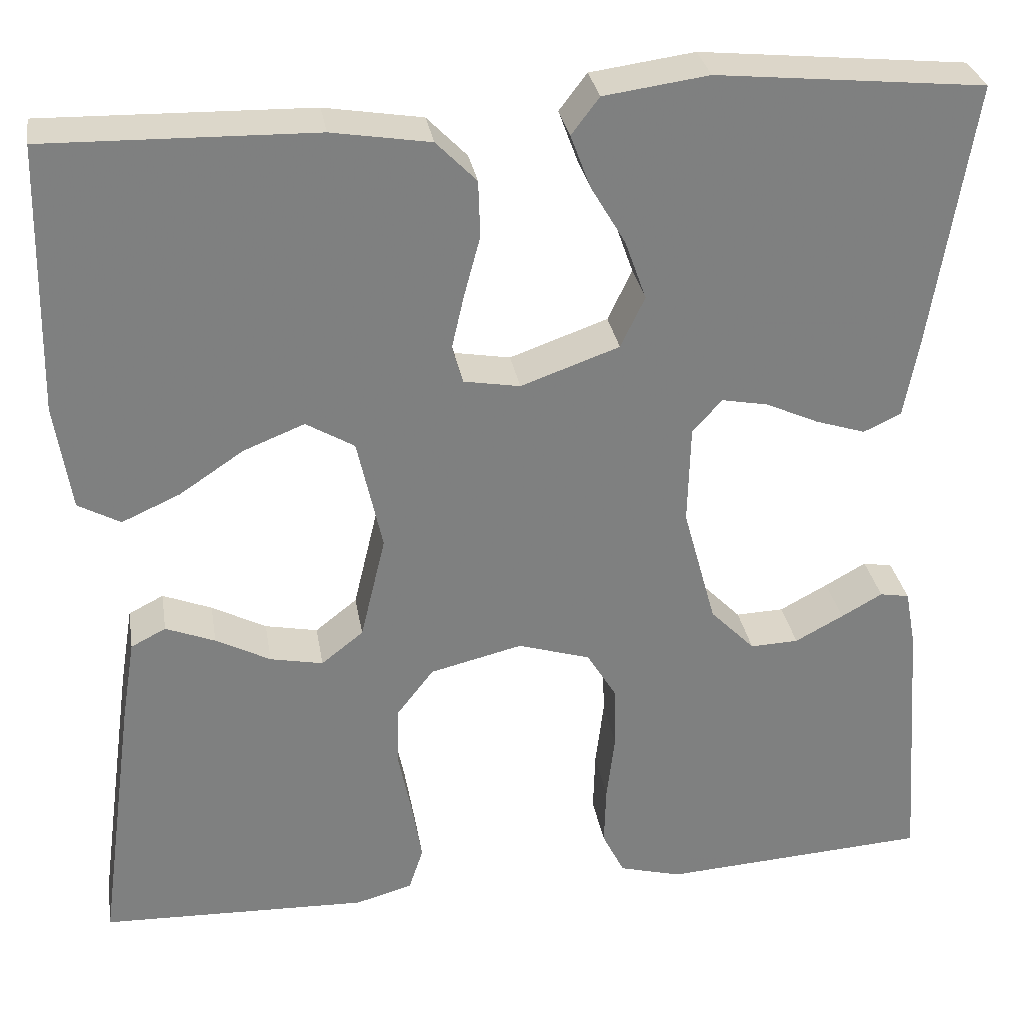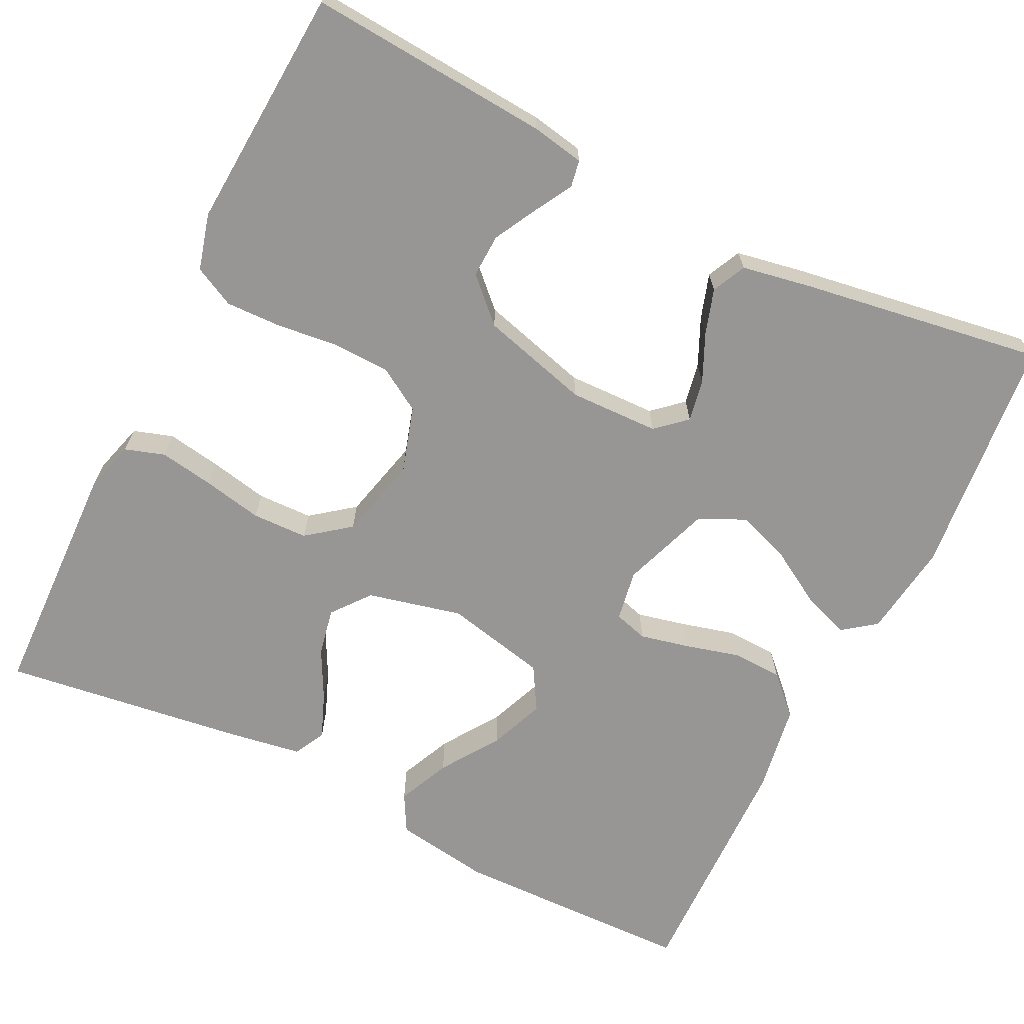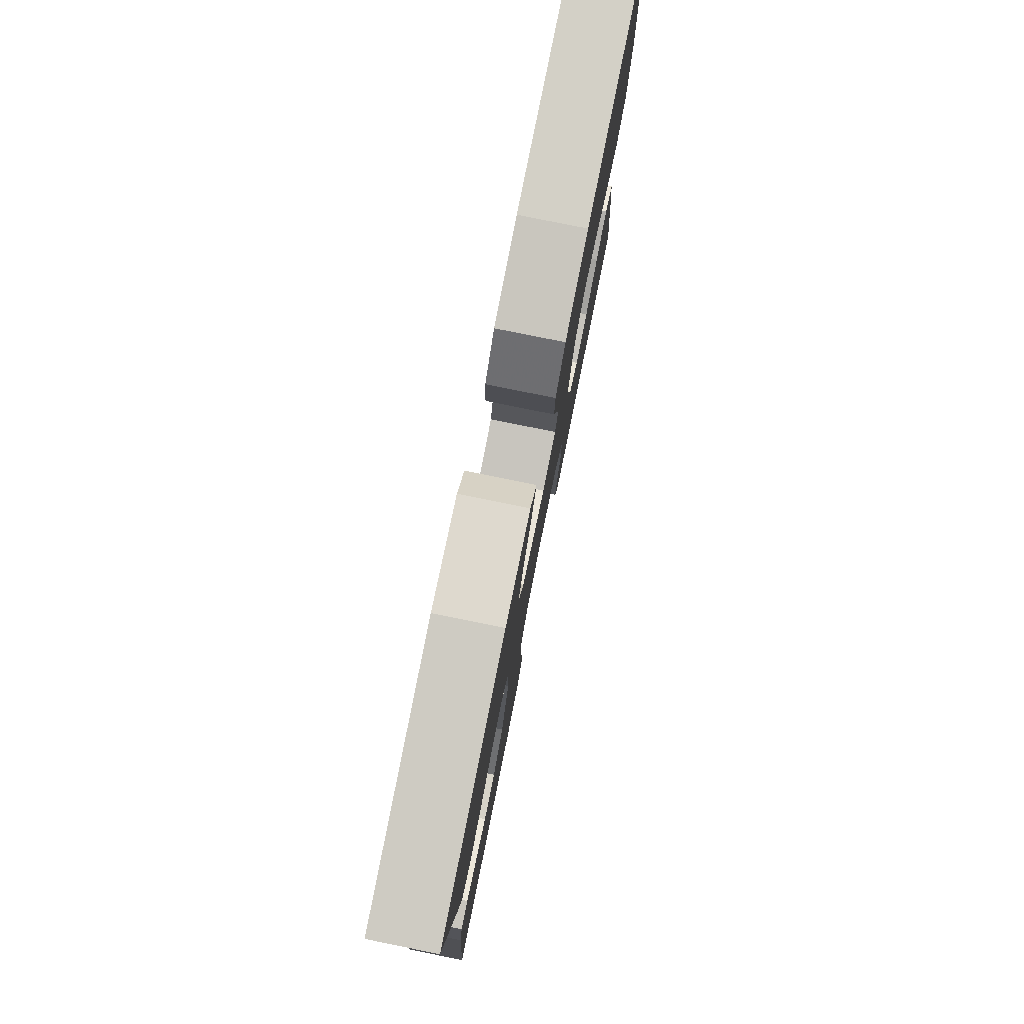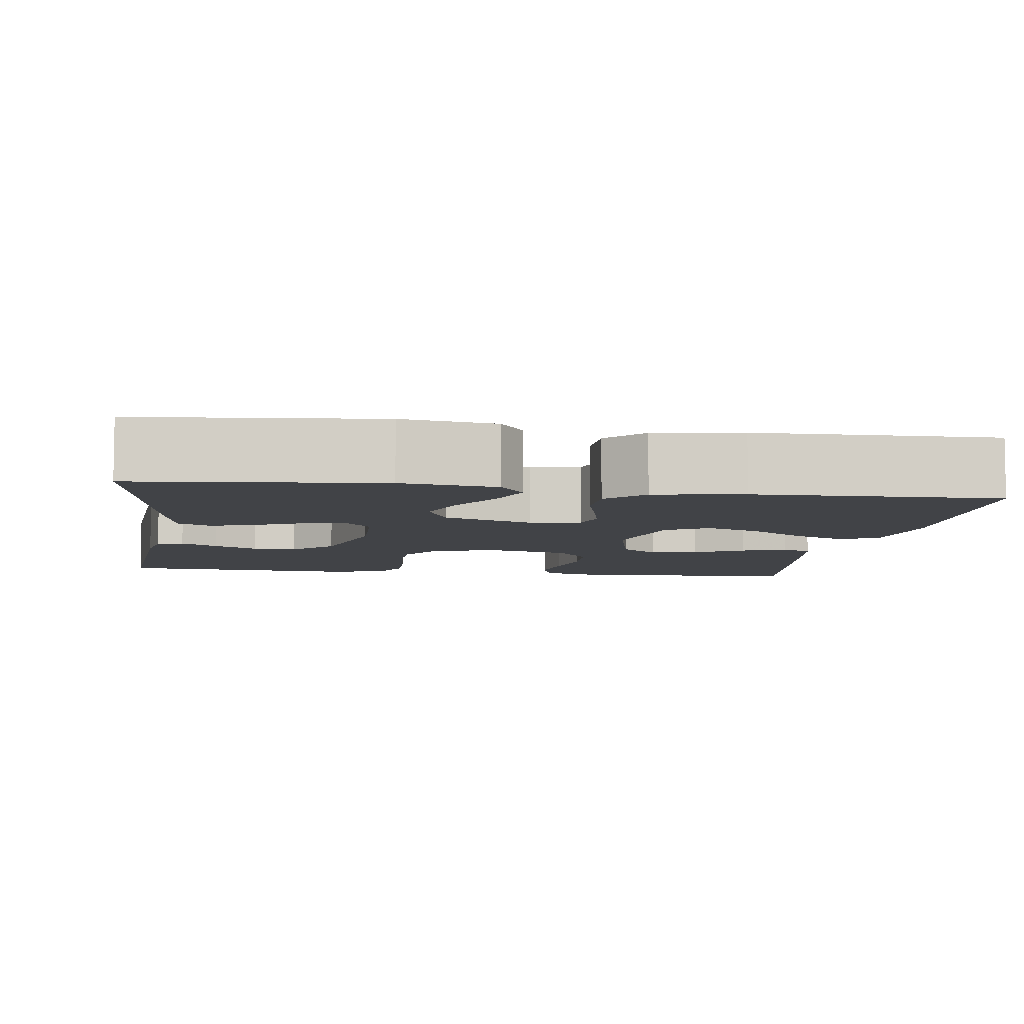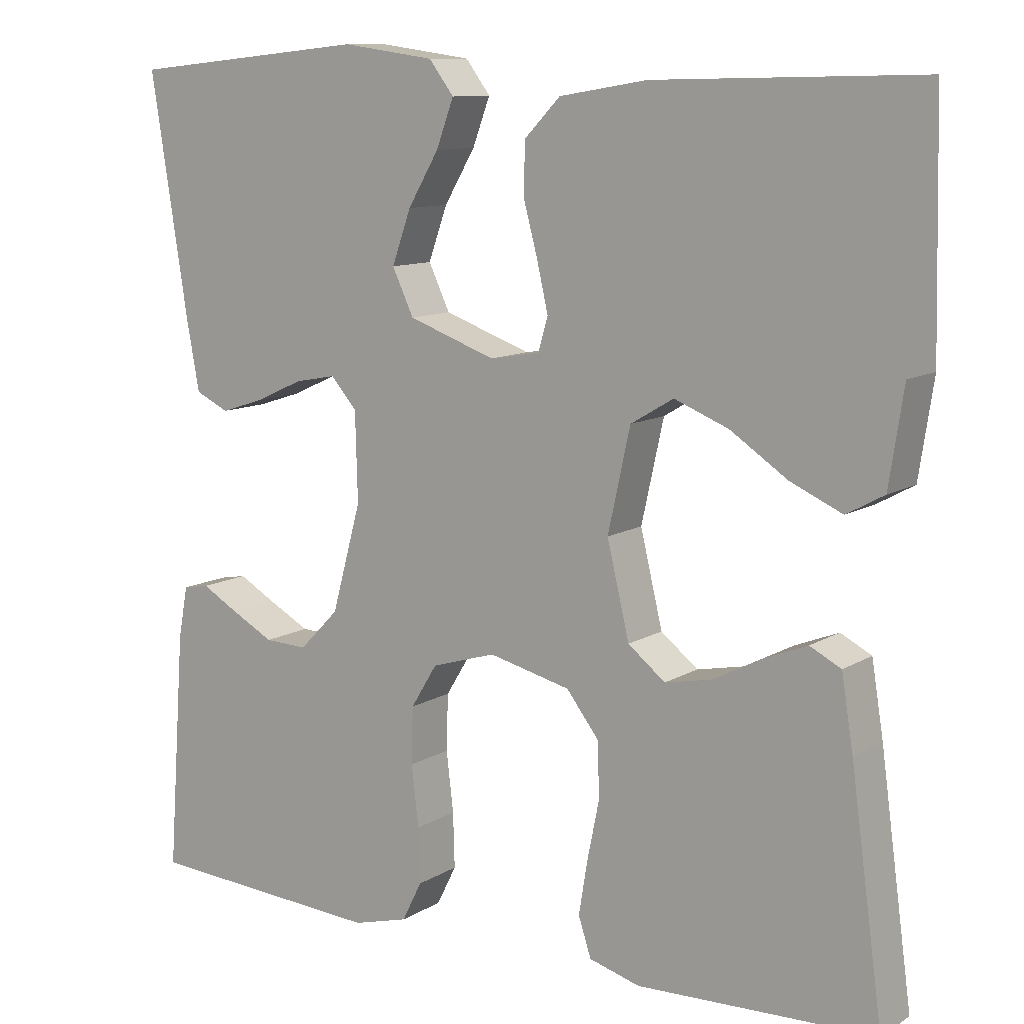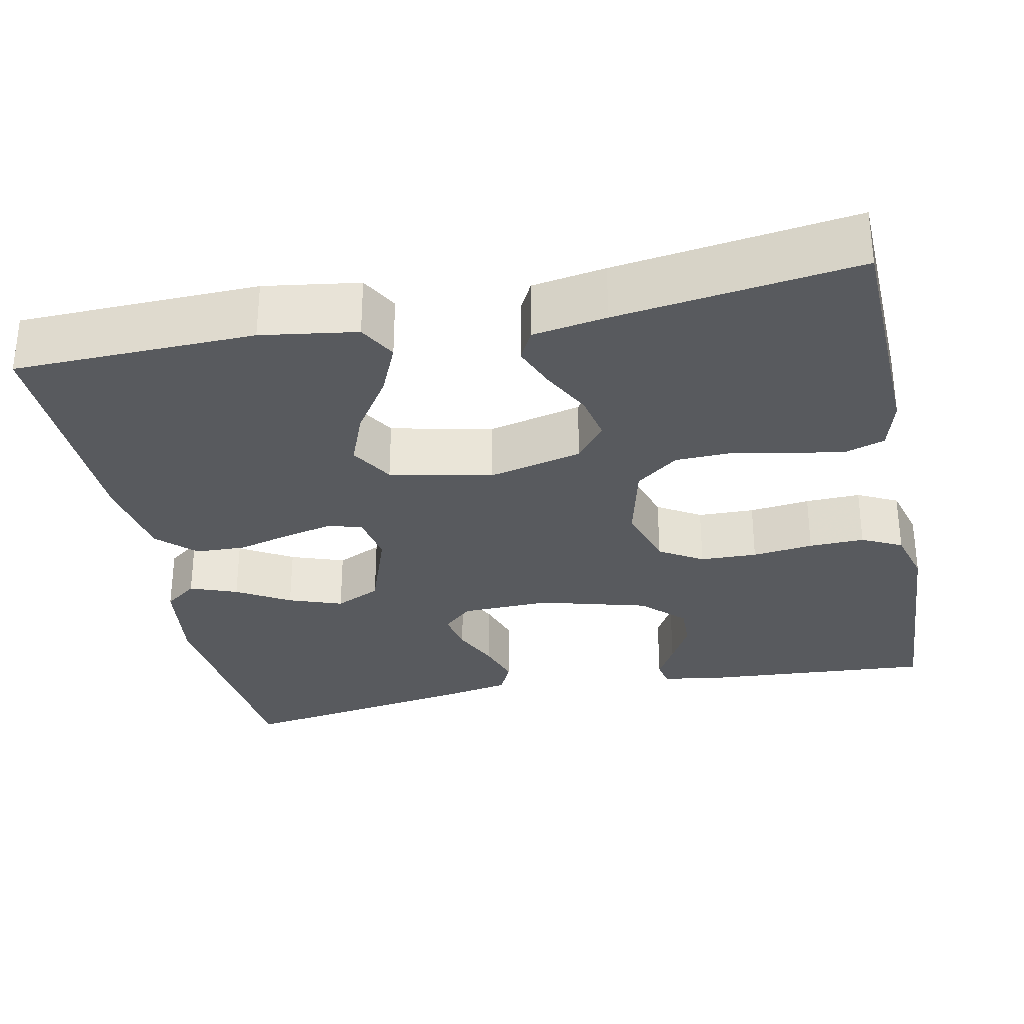
<metadata>
{"format":"obj","ext":"obj","renderer":"f3d","projection":"perspective","resolution":1024,"background":"white","views":[{"elev":30.5,"azim":170.6,"up":"+Z"},{"elev":-67.8,"azim":-116.4,"up":"+Y"},{"elev":79.4,"azim":-78.6,"up":"+Z"},{"elev":-6.9,"azim":-8.3,"up":"+Y"},{"elev":10.7,"azim":34.6,"up":"+Z"},{"elev":-30.8,"azim":101.7,"up":"+Y"}]}
</metadata>
<code>
v -0.5 0.07 0.5
v -0.2 0.07 0.53
v -0.083 0.07 0.514
v -0.052 0.07 0.473
v -0.074 0.07 0.414
v -0.113 0.07 0.348
v -0.137 0.07 0.281
v -0.11 0.07 0.224
v 0 0.07 0.185
v 0.063 0.07 0.196
v 0.075 0.07 0.238
v 0.061 0.07 0.299
v 0.043 0.07 0.366
v 0.045 0.07 0.429
v 0.09 0.07 0.475
v 0.2 0.07 0.493
v 0.5 0.07 0.5
v 0.507 0.07 0.2
v 0.489 0.07 0.081
v 0.442 0.07 0.055
v 0.377 0.07 0.084
v 0.305 0.07 0.132
v 0.237 0.07 0.159
v 0.183 0.07 0.127
v 0.155 0.07 0
v 0.183 0.07 -0.117
v 0.23 0.07 -0.154
v 0.289 0.07 -0.142
v 0.35 0.07 -0.11
v 0.405 0.07 -0.088
v 0.444 0.07 -0.108
v 0.459 0.07 -0.2
v 0.5 0.07 -0.5
v 0.2 0.07 -0.51
v 0.136 0.07 -0.492
v 0.12 0.07 -0.443
v 0.131 0.07 -0.376
v 0.146 0.07 -0.302
v 0.144 0.07 -0.233
v 0.103 0.07 -0.18
v 0 0.07 -0.155
v -0.081 0.07 -0.18
v -0.114 0.07 -0.234
v -0.116 0.07 -0.305
v -0.107 0.07 -0.381
v -0.105 0.07 -0.45
v -0.13 0.07 -0.5
v -0.2 0.07 -0.519
v -0.5 0.07 -0.5
v -0.478 0.07 -0.2
v -0.466 0.07 -0.135
v -0.433 0.07 -0.129
v -0.387 0.07 -0.155
v -0.333 0.07 -0.184
v -0.279 0.07 -0.186
v -0.229 0.07 -0.135
v -0.192 0.07 0
v -0.195 0.07 0.111
v -0.228 0.07 0.148
v -0.28 0.07 0.138
v -0.339 0.07 0.111
v -0.395 0.07 0.093
v -0.437 0.07 0.113
v -0.453 0.07 0.2
v -0.5 0 0.5
v -0.2 0 0.53
v -0.083 0 0.514
v -0.052 0 0.473
v -0.074 0 0.414
v -0.113 0 0.348
v -0.137 0 0.281
v -0.11 0 0.224
v 0 0 0.185
v 0.063 0 0.196
v 0.075 0 0.238
v 0.061 0 0.299
v 0.043 0 0.366
v 0.045 0 0.429
v 0.09 0 0.475
v 0.2 0 0.493
v 0.5 0 0.5
v 0.507 0 0.2
v 0.489 0 0.081
v 0.442 0 0.055
v 0.377 0 0.084
v 0.305 0 0.132
v 0.237 0 0.159
v 0.183 0 0.127
v 0.155 0 0
v 0.183 0 -0.117
v 0.23 0 -0.154
v 0.289 0 -0.142
v 0.35 0 -0.11
v 0.405 0 -0.088
v 0.444 0 -0.108
v 0.459 0 -0.2
v 0.5 0 -0.5
v 0.2 0 -0.51
v 0.136 0 -0.492
v 0.12 0 -0.443
v 0.131 0 -0.376
v 0.146 0 -0.302
v 0.144 0 -0.233
v 0.103 0 -0.18
v 0 0 -0.155
v -0.081 0 -0.18
v -0.114 0 -0.234
v -0.116 0 -0.305
v -0.107 0 -0.381
v -0.105 0 -0.45
v -0.13 0 -0.5
v -0.2 0 -0.519
v -0.5 0 -0.5
v -0.478 0 -0.2
v -0.466 0 -0.135
v -0.433 0 -0.129
v -0.387 0 -0.155
v -0.333 0 -0.184
v -0.279 0 -0.186
v -0.229 0 -0.135
v -0.192 0 0
v -0.195 0 0.111
v -0.228 0 0.148
v -0.28 0 0.138
v -0.339 0 0.111
v -0.395 0 0.093
v -0.437 0 0.113
v -0.453 0 0.2
f 4 5 6
f 3 4 6
f 2 3 6
f 1 2 6
f 64 1 6
f 63 64 6
f 62 63 6
f 61 62 6
f 60 61 6
f 59 60 6 7
f 58 59 7 8
f 57 58 8 9
f 56 57 9 10
f 51 52 53
f 50 51 53
f 49 50 53
f 48 49 53
f 47 48 53
f 46 47 53
f 45 46 53
f 44 45 53 54
f 43 44 54 55
f 36 37 38
f 35 36 38
f 34 35 38
f 33 34 38
f 32 33 38
f 31 32 38
f 30 31 38
f 29 30 38
f 28 29 38
f 27 28 38 39
f 26 27 39 40
f 20 21 22
f 19 20 22
f 18 19 22
f 17 18 22
f 16 17 22
f 15 16 22
f 14 15 22
f 13 14 22
f 12 13 22
f 11 12 22 23
f 10 11 23 24
f 42 43 55 56
f 10 24 25
f 56 10 25
f 42 56 25
f 41 42 25
f 25 26 40 41
f 70 69 68
f 70 68 67
f 70 67 66
f 70 66 65
f 70 65 128
f 70 128 127
f 70 127 126
f 70 126 125
f 70 125 124
f 71 70 124 123
f 72 71 123 122
f 73 72 122 121
f 74 73 121 120
f 117 116 115
f 117 115 114
f 117 114 113
f 117 113 112
f 117 112 111
f 117 111 110
f 117 110 109
f 118 117 109 108
f 119 118 108 107
f 102 101 100
f 102 100 99
f 102 99 98
f 102 98 97
f 102 97 96
f 102 96 95
f 102 95 94
f 102 94 93
f 102 93 92
f 103 102 92 91
f 104 103 91 90
f 86 85 84
f 86 84 83
f 86 83 82
f 86 82 81
f 86 81 80
f 86 80 79
f 86 79 78
f 86 78 77
f 86 77 76
f 87 86 76 75
f 88 87 75 74
f 120 119 107 106
f 89 88 74
f 89 74 120
f 89 120 106
f 89 106 105
f 105 104 90 89
f 1 65 66 2
f 2 66 67 3
f 3 67 68 4
f 4 68 69 5
f 5 69 70 6
f 6 70 71 7
f 7 71 72 8
f 8 72 73 9
f 9 73 74 10
f 10 74 75 11
f 11 75 76 12
f 12 76 77 13
f 13 77 78 14
f 14 78 79 15
f 15 79 80 16
f 16 80 81 17
f 17 81 82 18
f 18 82 83 19
f 19 83 84 20
f 20 84 85 21
f 21 85 86 22
f 22 86 87 23
f 23 87 88 24
f 24 88 89 25
f 25 89 90 26
f 26 90 91 27
f 27 91 92 28
f 28 92 93 29
f 29 93 94 30
f 30 94 95 31
f 31 95 96 32
f 32 96 97 33
f 33 97 98 34
f 34 98 99 35
f 35 99 100 36
f 36 100 101 37
f 37 101 102 38
f 38 102 103 39
f 39 103 104 40
f 40 104 105 41
f 41 105 106 42
f 42 106 107 43
f 43 107 108 44
f 44 108 109 45
f 45 109 110 46
f 46 110 111 47
f 47 111 112 48
f 48 112 113 49
f 49 113 114 50
f 50 114 115 51
f 51 115 116 52
f 52 116 117 53
f 53 117 118 54
f 54 118 119 55
f 55 119 120 56
f 56 120 121 57
f 57 121 122 58
f 58 122 123 59
f 59 123 124 60
f 60 124 125 61
f 61 125 126 62
f 62 126 127 63
f 63 127 128 64
f 64 128 65 1

</code>
